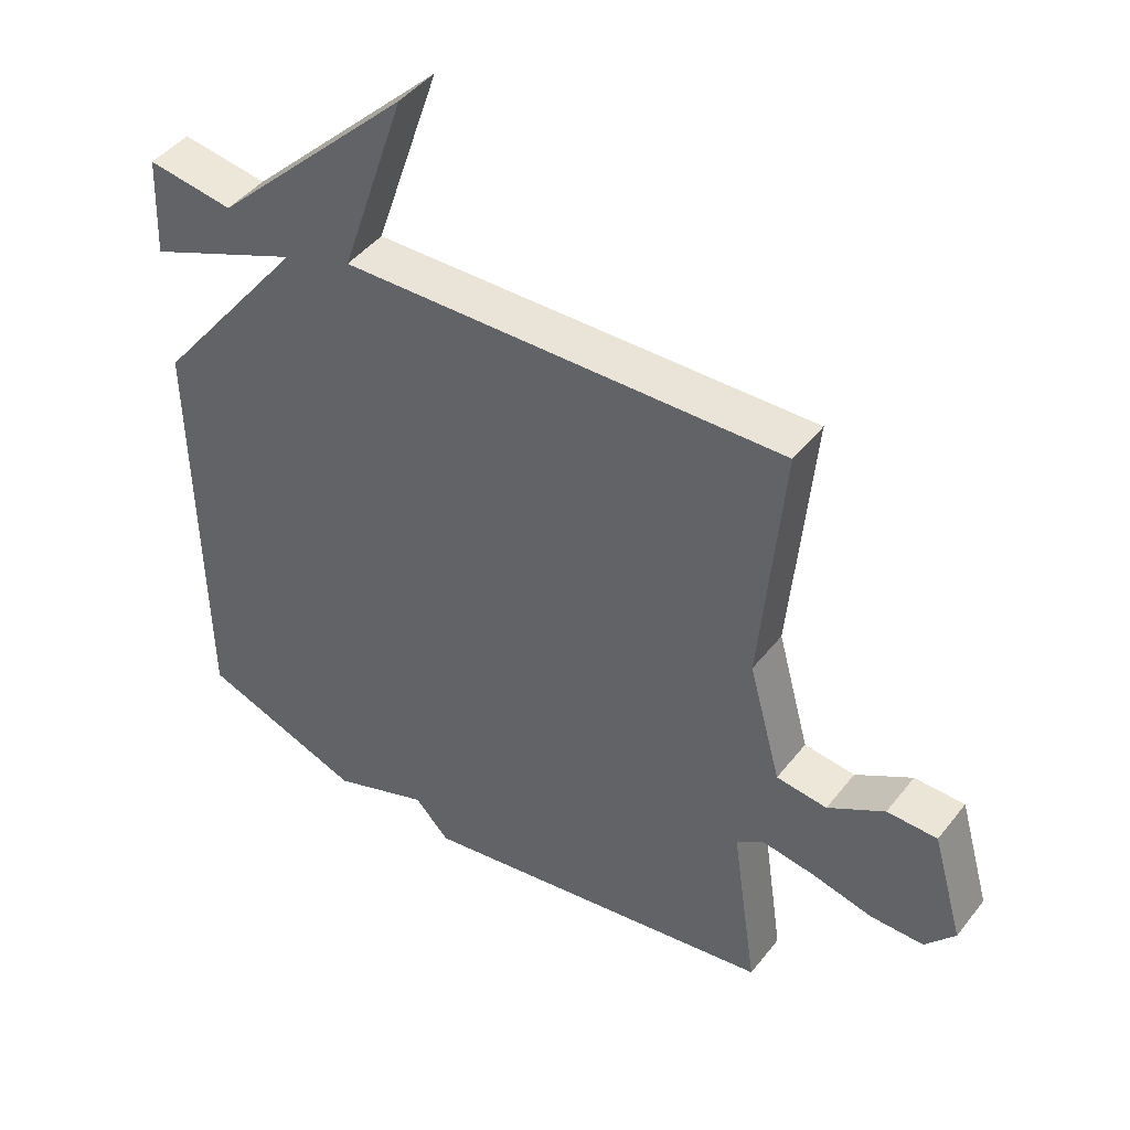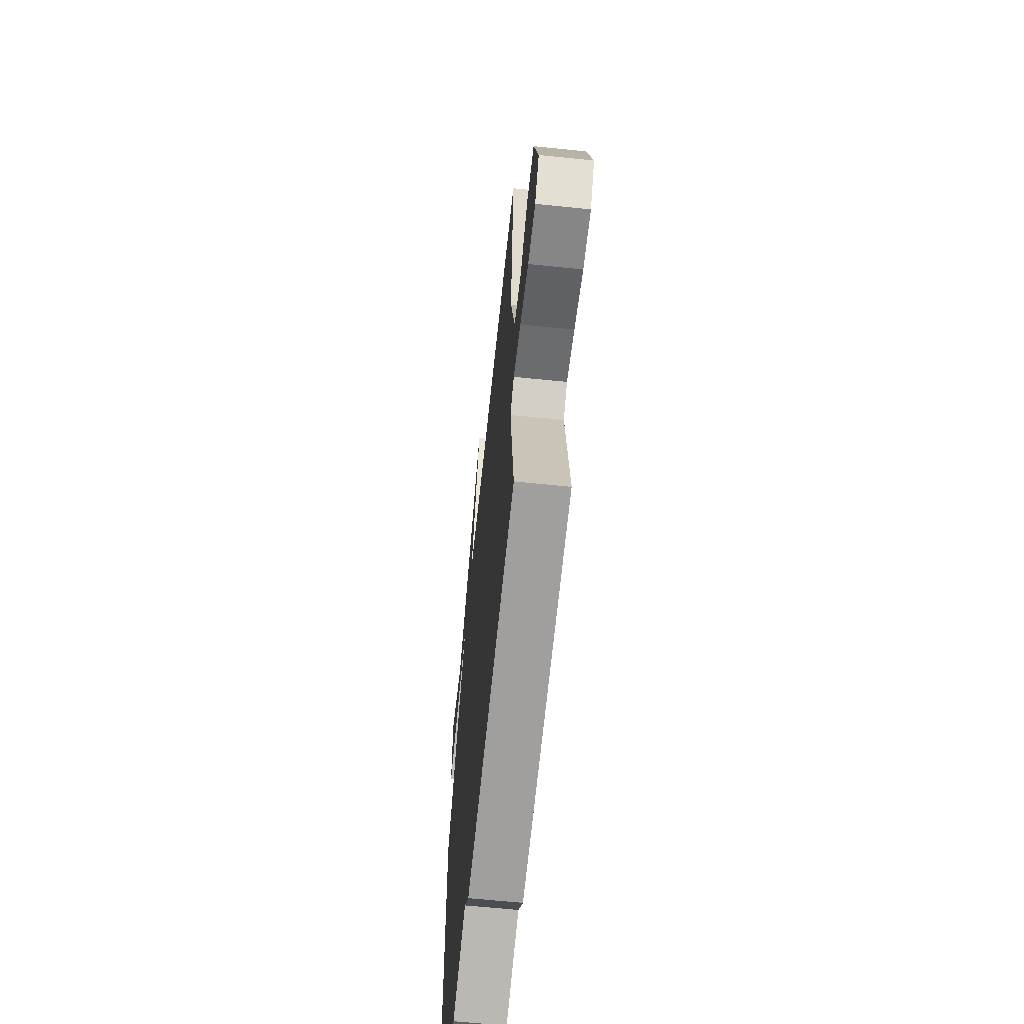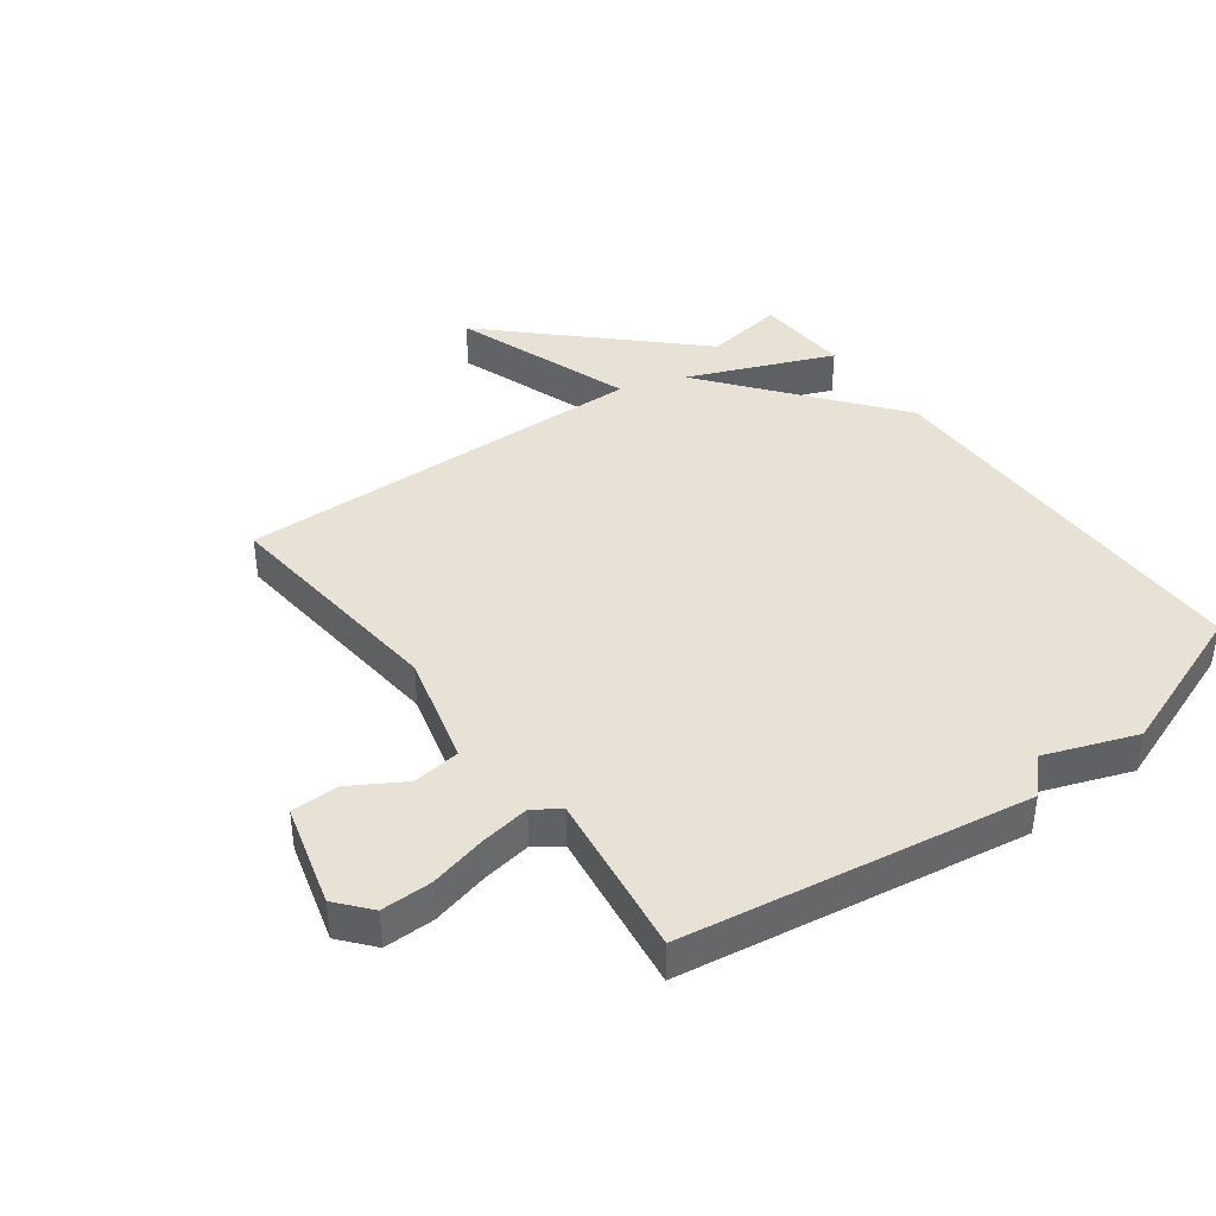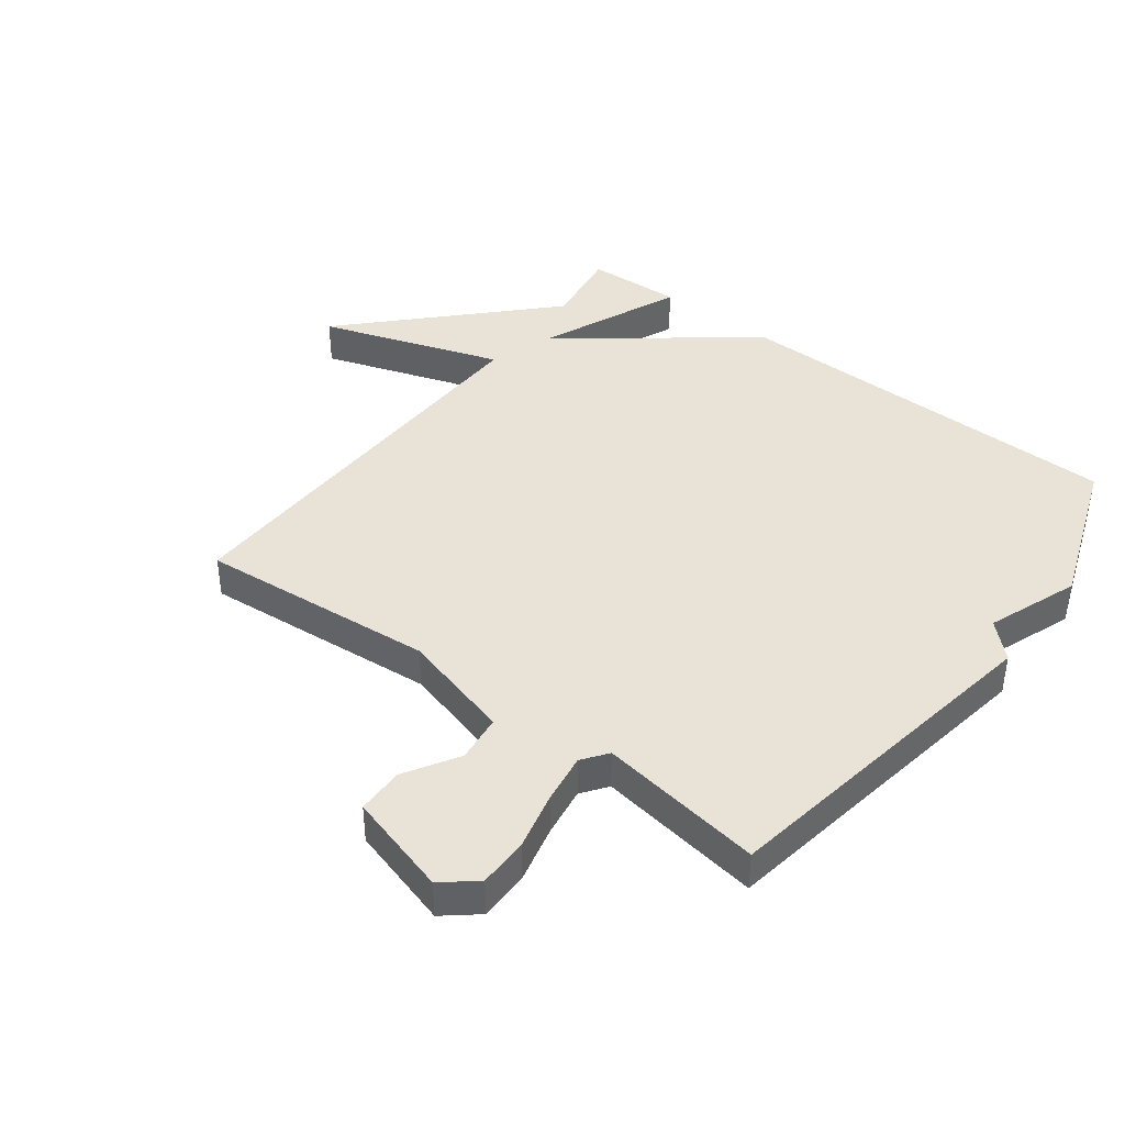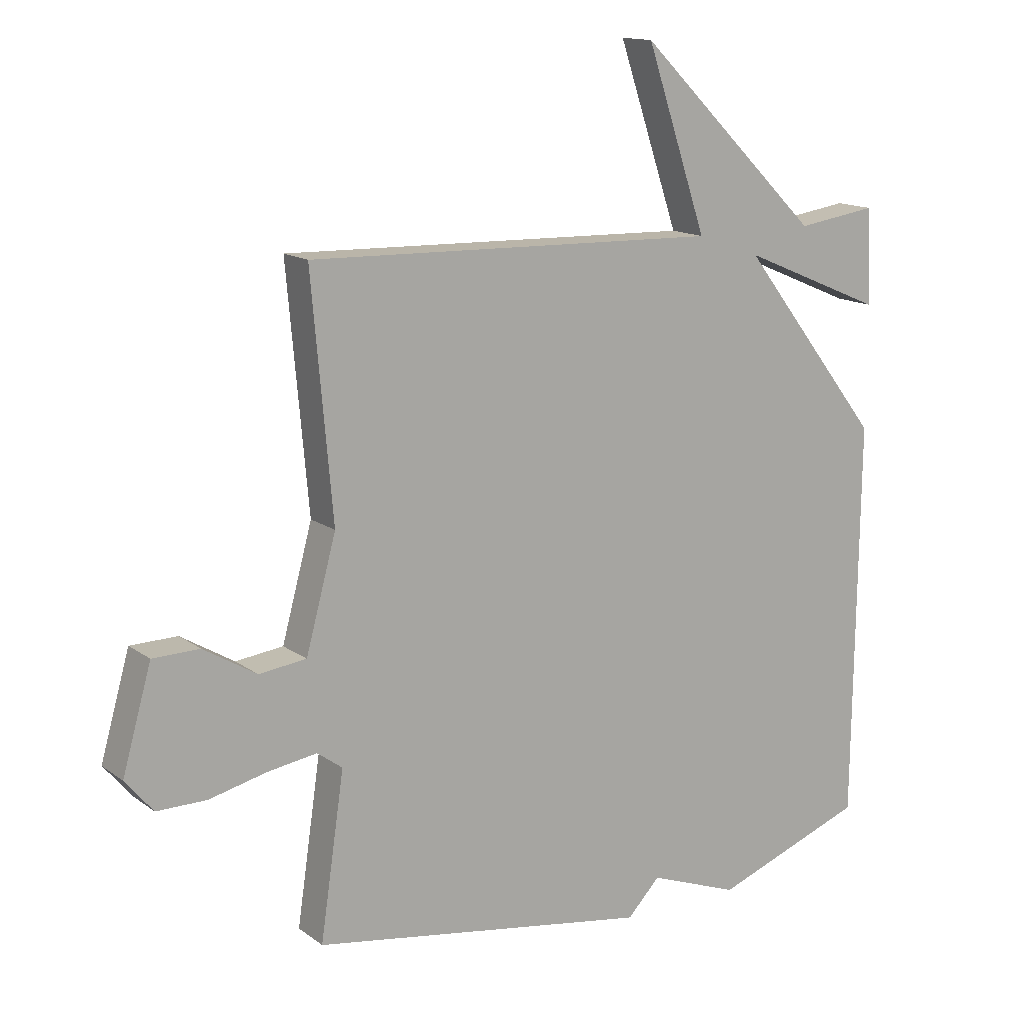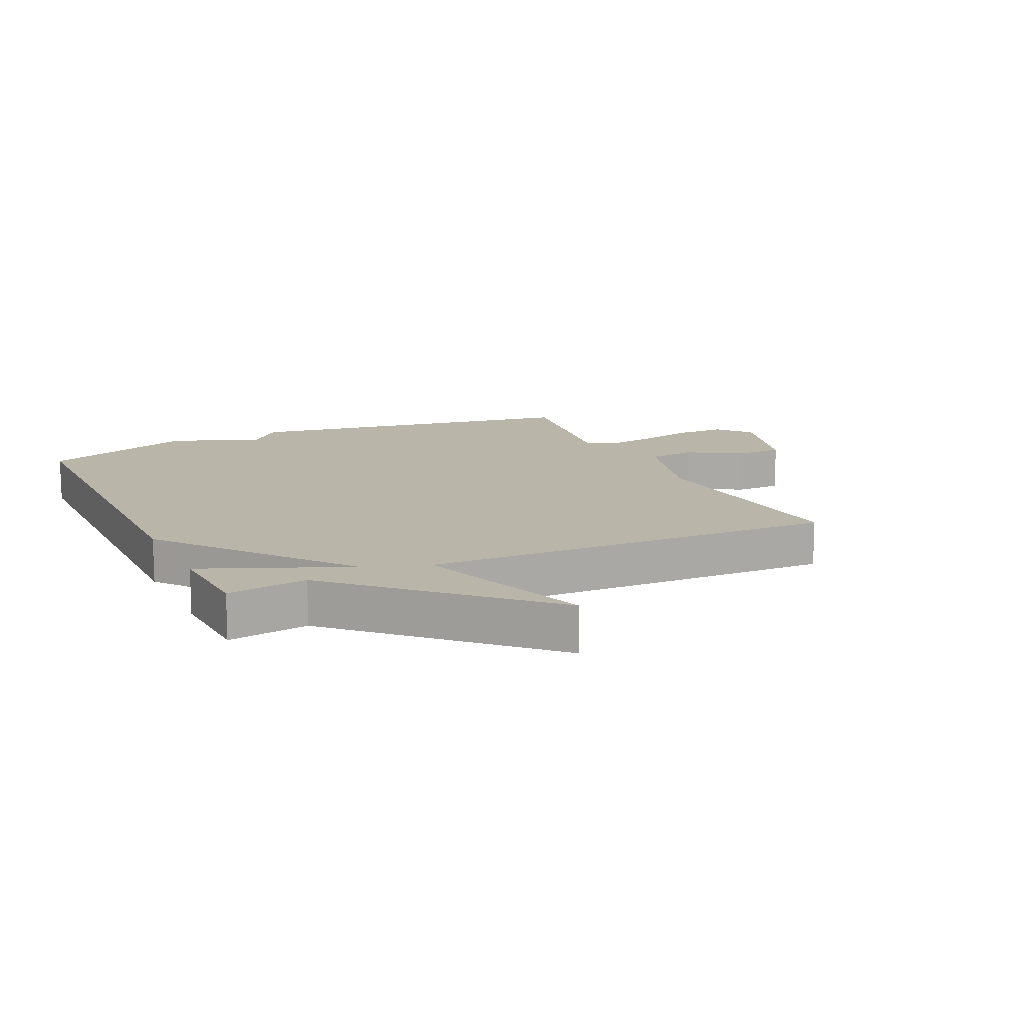
<metadata>
{"format":"obj","ext":"obj","renderer":"f3d","projection":"perspective","resolution":1024,"background":"white","views":[{"elev":44.9,"azim":35.5,"up":"+Z"},{"elev":-62.1,"azim":84.0,"up":"+Z"},{"elev":40.4,"azim":143.1,"up":"+Y"},{"elev":41.7,"azim":127.2,"up":"+Y"},{"elev":14.3,"azim":146.6,"up":"+Z"},{"elev":13.5,"azim":-25.3,"up":"+Y"}]}
</metadata>
<code>
v 0.5 0.07 0.5
v 0.466 0.07 0.118
v 0.515 0.07 -0.062
v 0.592 0.07 -0.071
v 0.678 0.07 -0.019
v 0.754 0.07 -0.02
v 0.801 0.07 -0.185
v 0.756 0.07 -0.239
v 0.675 0.07 -0.239
v 0.582 0.07 -0.217
v 0.502 0.07 -0.205
v 0.461 0.07 -0.235
v 0.5 0.07 -0.5
v -0.053 0.07 -0.59
v -0.106 0.07 -0.535
v -0.253 0.07 -0.59
v -0.5 0.07 -0.5
v -0.507 0.07 0.146
v -0.274 0.07 0.444
v -0.507 0.07 0.346
v -0.5 0.07 0.5
v -0.37 0.07 0.481
v -0.071 0.07 0.773
v -0.17 0.07 0.481
v 0.5 0 0.5
v 0.466 0 0.118
v 0.515 0 -0.062
v 0.592 0 -0.071
v 0.678 0 -0.019
v 0.754 0 -0.02
v 0.801 0 -0.185
v 0.756 0 -0.239
v 0.675 0 -0.239
v 0.582 0 -0.217
v 0.502 0 -0.205
v 0.461 0 -0.235
v 0.5 0 -0.5
v -0.053 0 -0.59
v -0.106 0 -0.535
v -0.253 0 -0.59
v -0.5 0 -0.5
v -0.507 0 0.146
v -0.274 0 0.444
v -0.507 0 0.346
v -0.5 0 0.5
v -0.37 0 0.481
v -0.071 0 0.773
v -0.17 0 0.481
f 22 23 24
f 19 20 21 22
f 19 22 24
f 24 1 2
f 19 24 2
f 18 19 2
f 17 18 2
f 16 17 2
f 15 16 2
f 12 13 14 15
f 15 2 3
f 12 15 3
f 11 12 3
f 8 9 10
f 7 8 10
f 6 7 10
f 5 6 10
f 4 5 10
f 3 4 10 11
f 48 47 46
f 46 45 44 43
f 48 46 43
f 26 25 48
f 26 48 43
f 26 43 42
f 26 42 41
f 26 41 40
f 26 40 39
f 39 38 37 36
f 27 26 39
f 27 39 36
f 27 36 35
f 34 33 32
f 34 32 31
f 34 31 30
f 34 30 29
f 34 29 28
f 35 34 28 27
f 1 25 26 2
f 2 26 27 3
f 3 27 28 4
f 4 28 29 5
f 5 29 30 6
f 6 30 31 7
f 7 31 32 8
f 8 32 33 9
f 9 33 34 10
f 10 34 35 11
f 11 35 36 12
f 12 36 37 13
f 13 37 38 14
f 14 38 39 15
f 15 39 40 16
f 16 40 41 17
f 17 41 42 18
f 18 42 43 19
f 19 43 44 20
f 20 44 45 21
f 21 45 46 22
f 22 46 47 23
f 23 47 48 24
f 24 48 25 1

</code>
